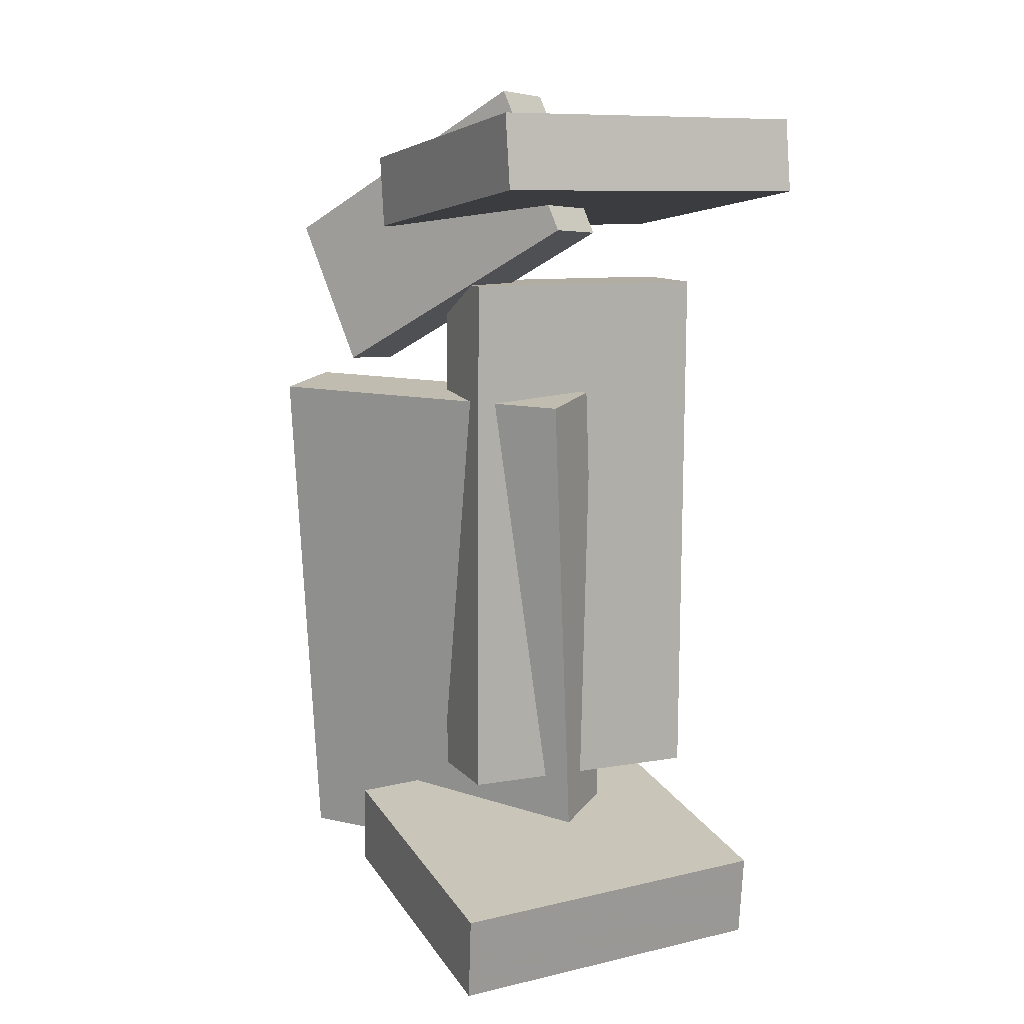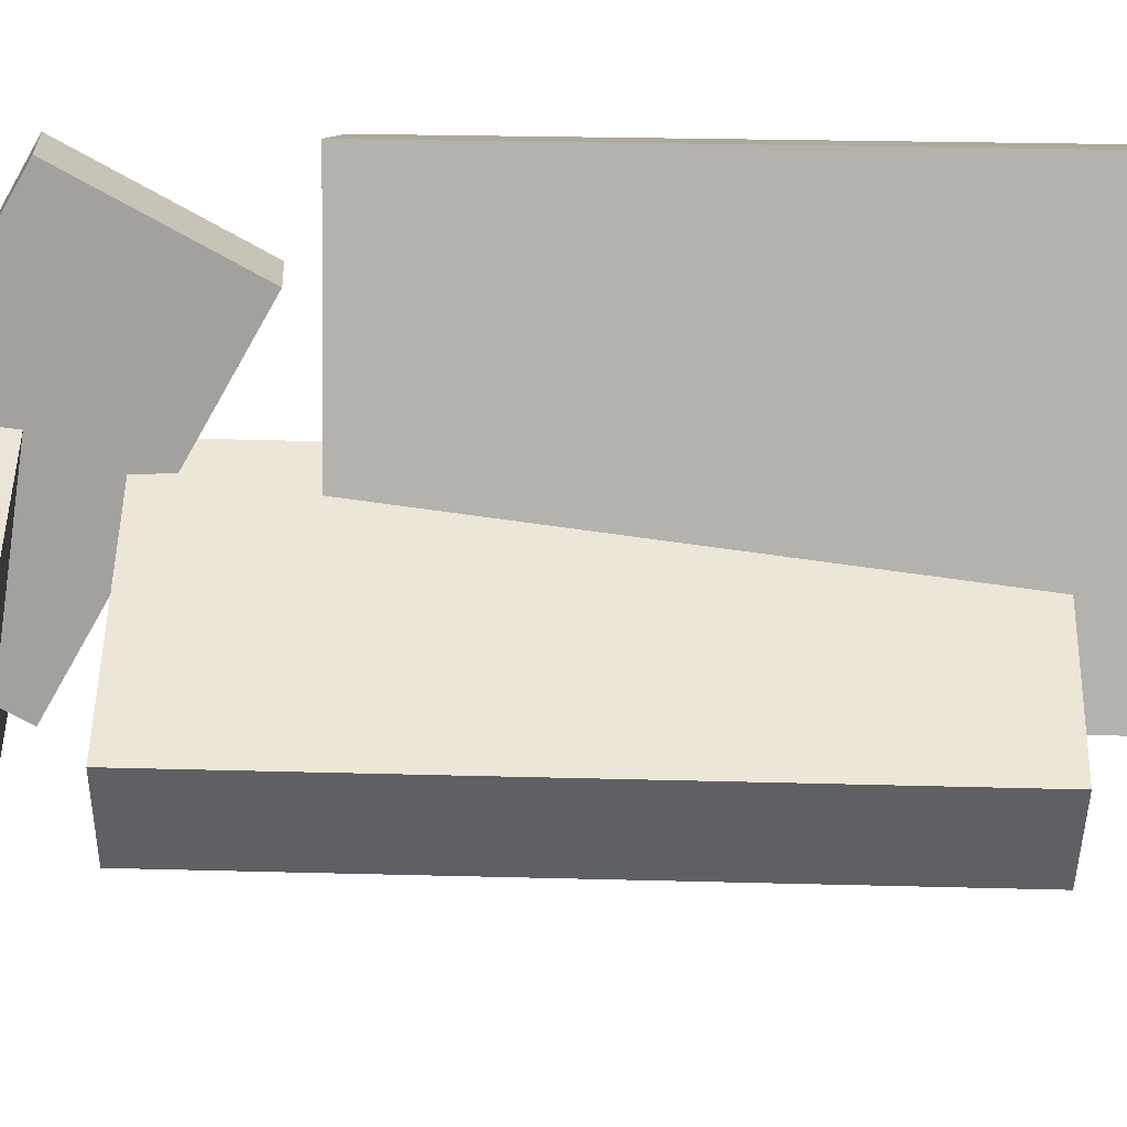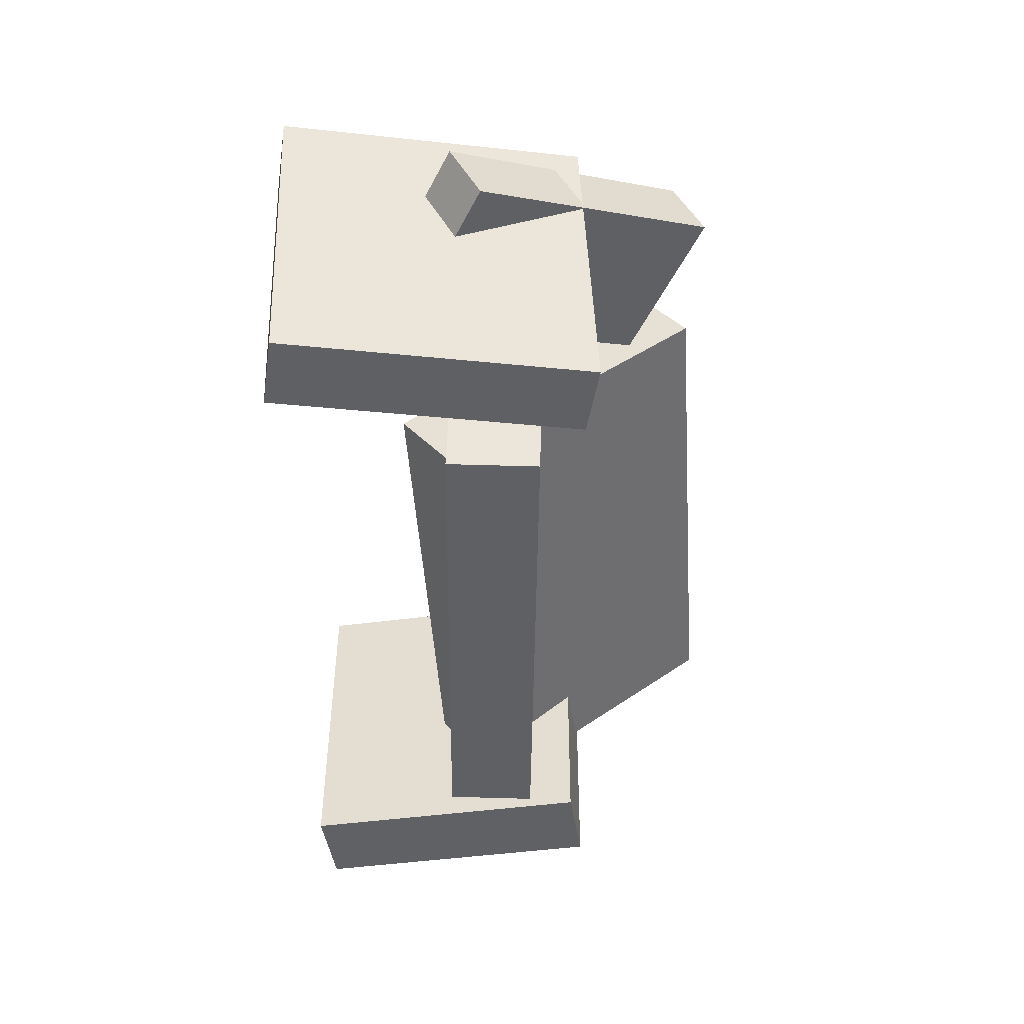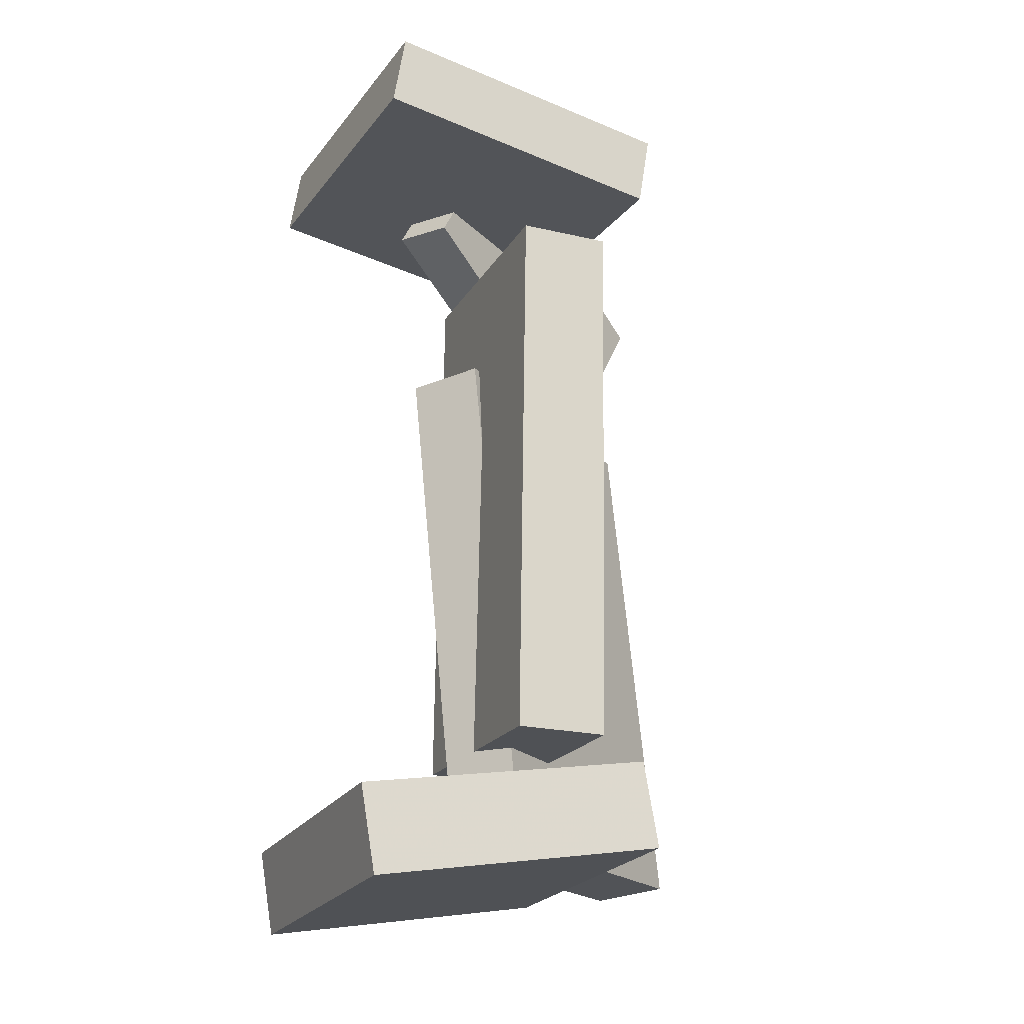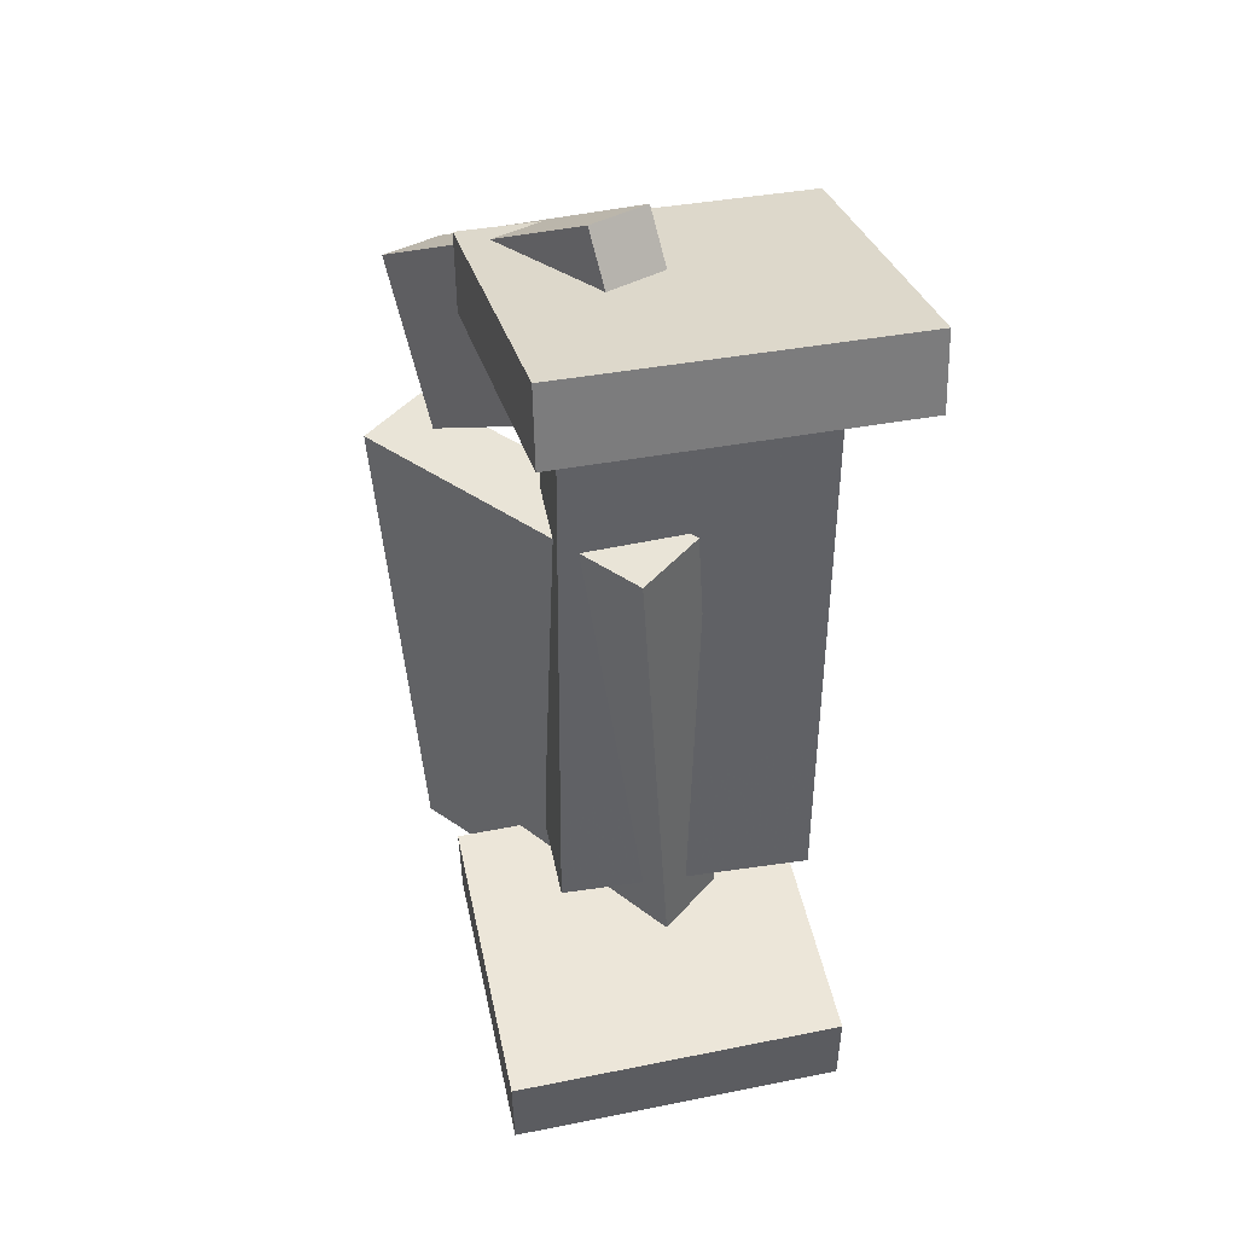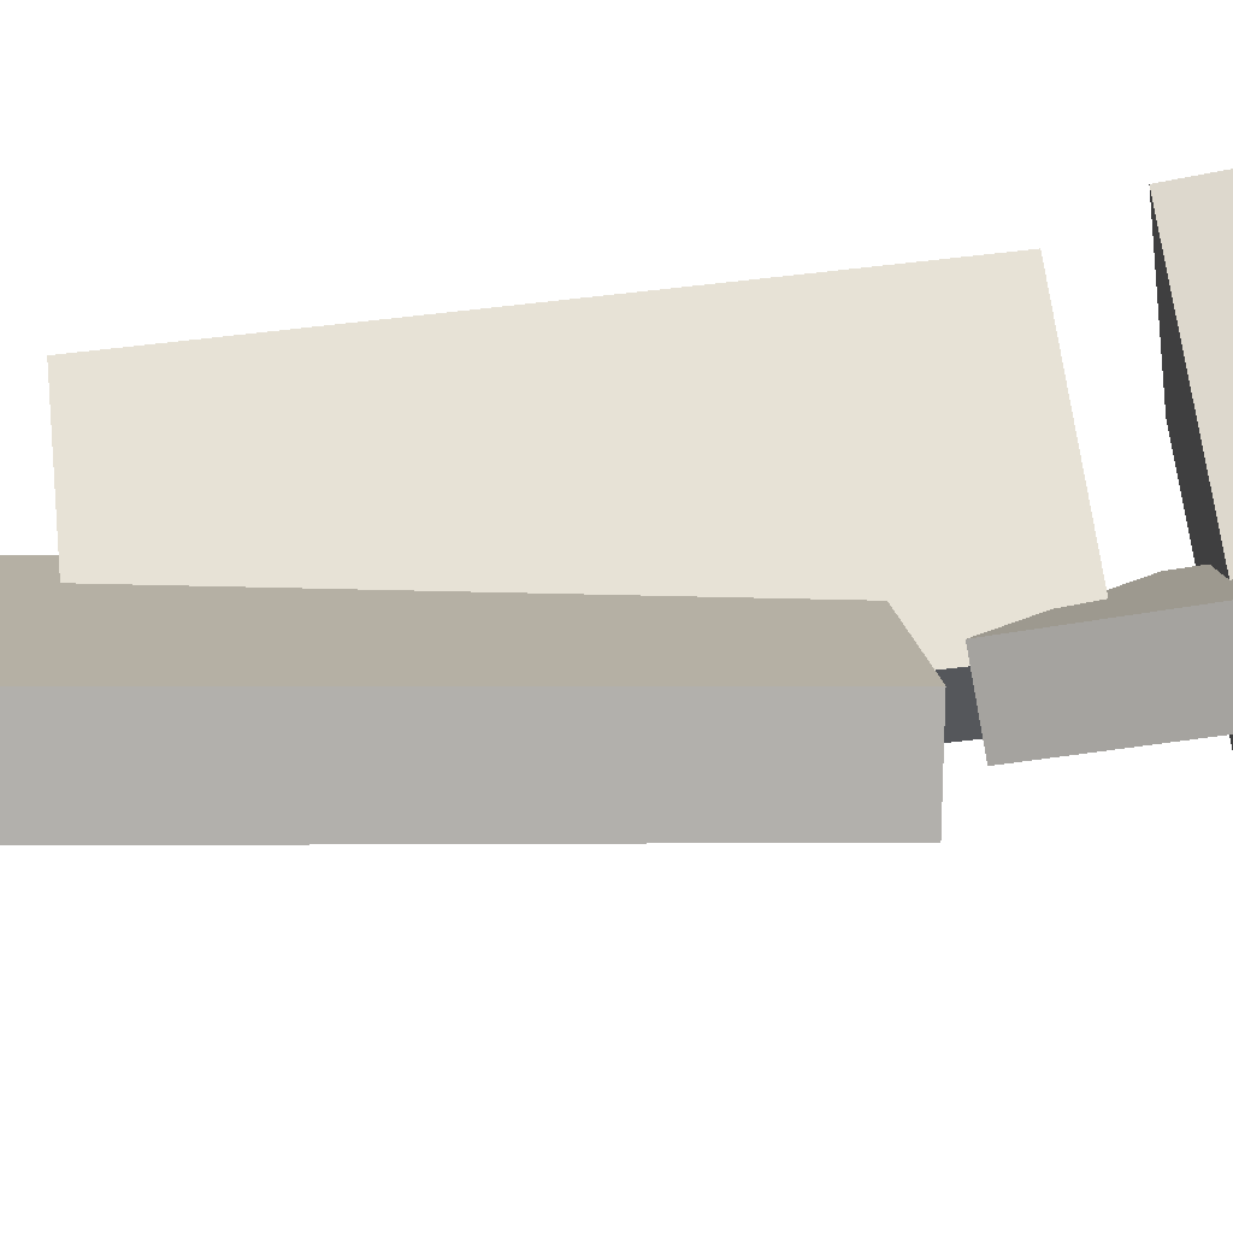
<metadata>
{"format":"obj","ext":"obj","renderer":"f3d","projection":"perspective","resolution":1024,"background":"white","views":[{"elev":11.4,"azim":-28.1,"up":"+Z"},{"elev":43.6,"azim":91.8,"up":"+Y"},{"elev":45.9,"azim":87.0,"up":"+Z"},{"elev":-20.3,"azim":63.5,"up":"+Z"},{"elev":40.7,"azim":-15.2,"up":"+Z"},{"elev":67.0,"azim":-96.0,"up":"+Y"}]}
</metadata>
<code>
v -0.133 -0.174 0.343
v -0.1317 -0.1637 0.4085
v -0.1308 0.0935 0.301
v -0.1295 0.1038 0.3665
v 0.1599 -0.1773 0.3376
v 0.1613 -0.167 0.4031
v 0.1621 0.09023 0.2956
v 0.1635 0.1005 0.3611
f 1.0 7.0 5.0
f 1.0 3.0 7.0
f 1.0 4.0 3.0
f 1.0 2.0 4.0
f 3.0 8.0 7.0
f 3.0 4.0 8.0
f 5.0 7.0 8.0
f 5.0 8.0 6.0
f 1.0 5.0 6.0
f 1.0 6.0 2.0
f 2.0 6.0 8.0
f 2.0 8.0 4.0
v -0.08595 -0.05723 -0.3695
v -0.08433 -0.06219 -0.3404
v -0.07057 0.01974 -0.3573
v -0.06895 0.01478 -0.3281
v -0.04743 -0.06439 -0.3729
v -0.0458 -0.06935 -0.3437
v -0.03205 0.01258 -0.3606
v -0.03043 0.007615 -0.3315
f 9.0 15.0 13.0
f 9.0 11.0 15.0
f 9.0 12.0 11.0
f 9.0 10.0 12.0
f 11.0 16.0 15.0
f 11.0 12.0 16.0
f 13.0 15.0 16.0
f 13.0 16.0 14.0
f 9.0 13.0 14.0
f 9.0 14.0 10.0
f 10.0 14.0 16.0
f 10.0 16.0 12.0
v -0.02711 -0.06793 0.1327
v 0.02993 -0.02842 0.1397
v -0.1998 0.1808 0.1356
v -0.1427 0.2203 0.1426
v 0.01035 -0.03632 -0.3499
v 0.06739 0.003183 -0.3429
v -0.1623 0.2124 -0.347
v -0.1053 0.2519 -0.34
f 17.0 23.0 21.0
f 17.0 19.0 23.0
f 17.0 20.0 19.0
f 17.0 18.0 20.0
f 19.0 24.0 23.0
f 19.0 20.0 24.0
f 21.0 23.0 24.0
f 21.0 24.0 22.0
f 17.0 21.0 22.0
f 17.0 22.0 18.0
f 18.0 22.0 24.0
f 18.0 24.0 20.0
v -0.1638 -0.1494 -0.4041
v -0.1675 -0.1615 -0.3259
v -0.1508 0.1196 -0.3619
v -0.1546 0.1075 -0.2837
v 0.1309 -0.1655 -0.3924
v 0.1271 -0.1776 -0.3142
v 0.1438 0.1035 -0.3502
v 0.1401 0.09144 -0.272
f 25.0 31.0 29.0
f 25.0 27.0 31.0
f 25.0 28.0 27.0
f 25.0 26.0 28.0
f 27.0 32.0 31.0
f 27.0 28.0 32.0
f 29.0 31.0 32.0
f 29.0 32.0 30.0
f 25.0 29.0 30.0
f 25.0 30.0 26.0
f 26.0 30.0 32.0
f 26.0 32.0 28.0
v 0.01829 -0.05889 0.2975
v -0.03426 -0.08375 0.3023
v -0.0965 0.1577 0.1626
v -0.149 0.1329 0.1674
v -0.002393 0.009373 0.4247
v -0.05494 -0.01548 0.4295
v -0.1172 0.226 0.2898
v -0.1697 0.2011 0.2946
f 33.0 39.0 37.0
f 33.0 35.0 39.0
f 33.0 36.0 35.0
f 33.0 34.0 36.0
f 35.0 40.0 39.0
f 35.0 36.0 40.0
f 37.0 39.0 40.0
f 37.0 40.0 38.0
f 33.0 37.0 38.0
f 33.0 38.0 34.0
f 34.0 38.0 40.0
f 34.0 40.0 36.0
v -0.07923 0.06524 -0.2514
v -0.0856 -0.01681 -0.2505
v -0.07404 0.07033 0.2458
v -0.08041 -0.01172 0.2468
v 0.1466 0.04767 -0.2536
v 0.1402 -0.03438 -0.2526
v 0.1518 0.05276 0.2437
v 0.1454 -0.02929 0.2446
f 41.0 47.0 45.0
f 41.0 43.0 47.0
f 41.0 44.0 43.0
f 41.0 42.0 44.0
f 43.0 48.0 47.0
f 43.0 44.0 48.0
f 45.0 47.0 48.0
f 45.0 48.0 46.0
f 41.0 45.0 46.0
f 41.0 46.0 42.0
f 42.0 46.0 48.0
f 42.0 48.0 44.0

</code>
